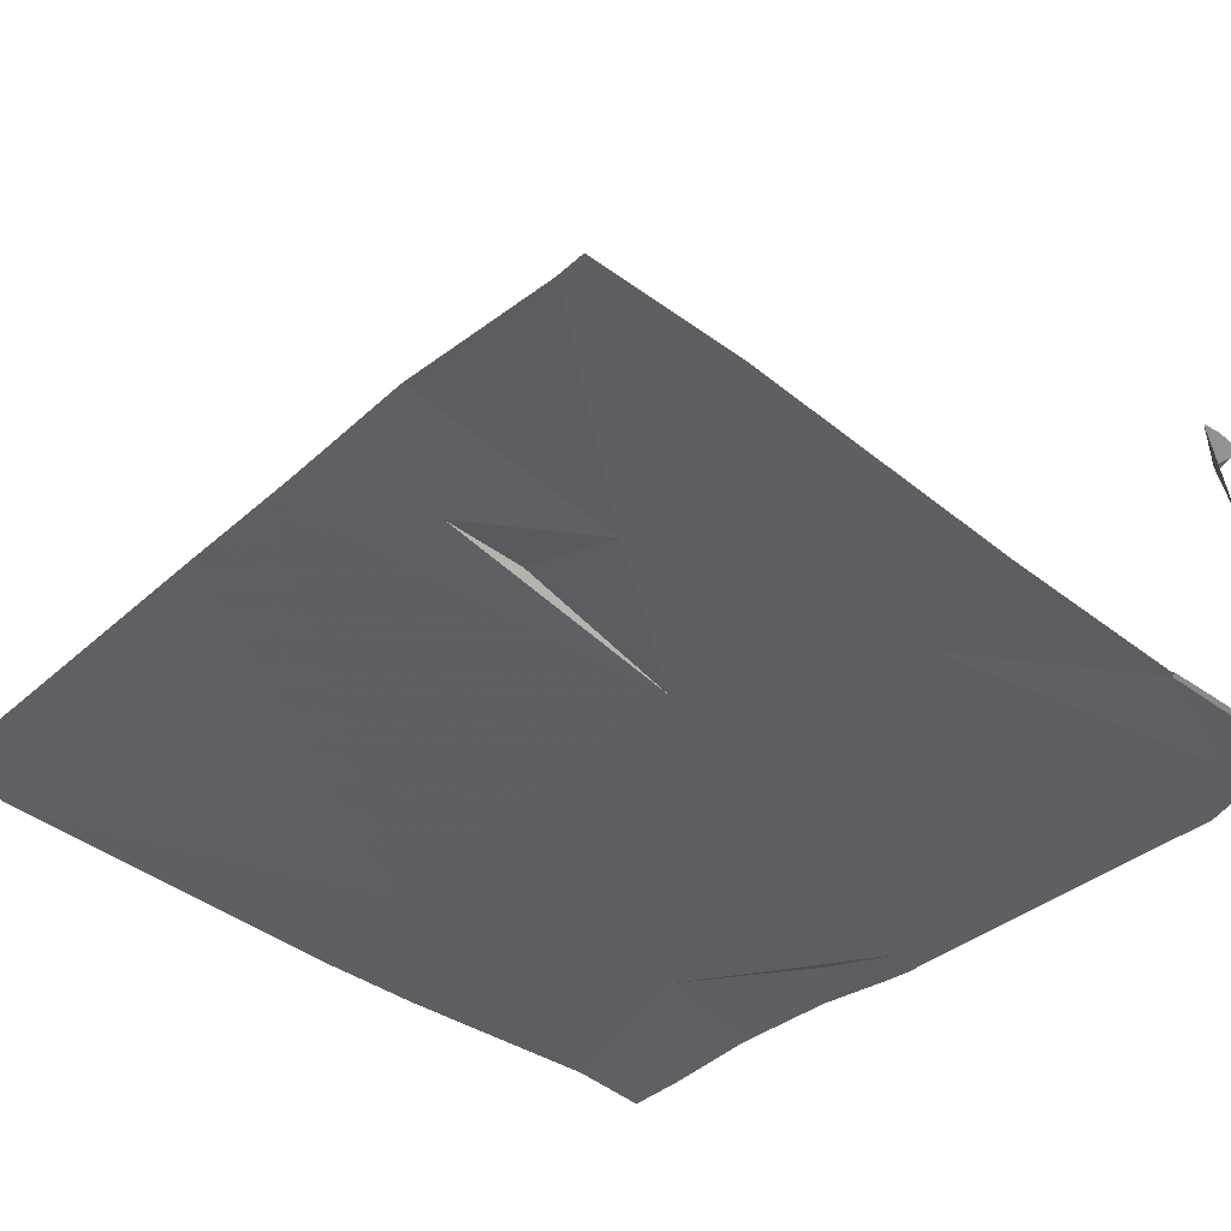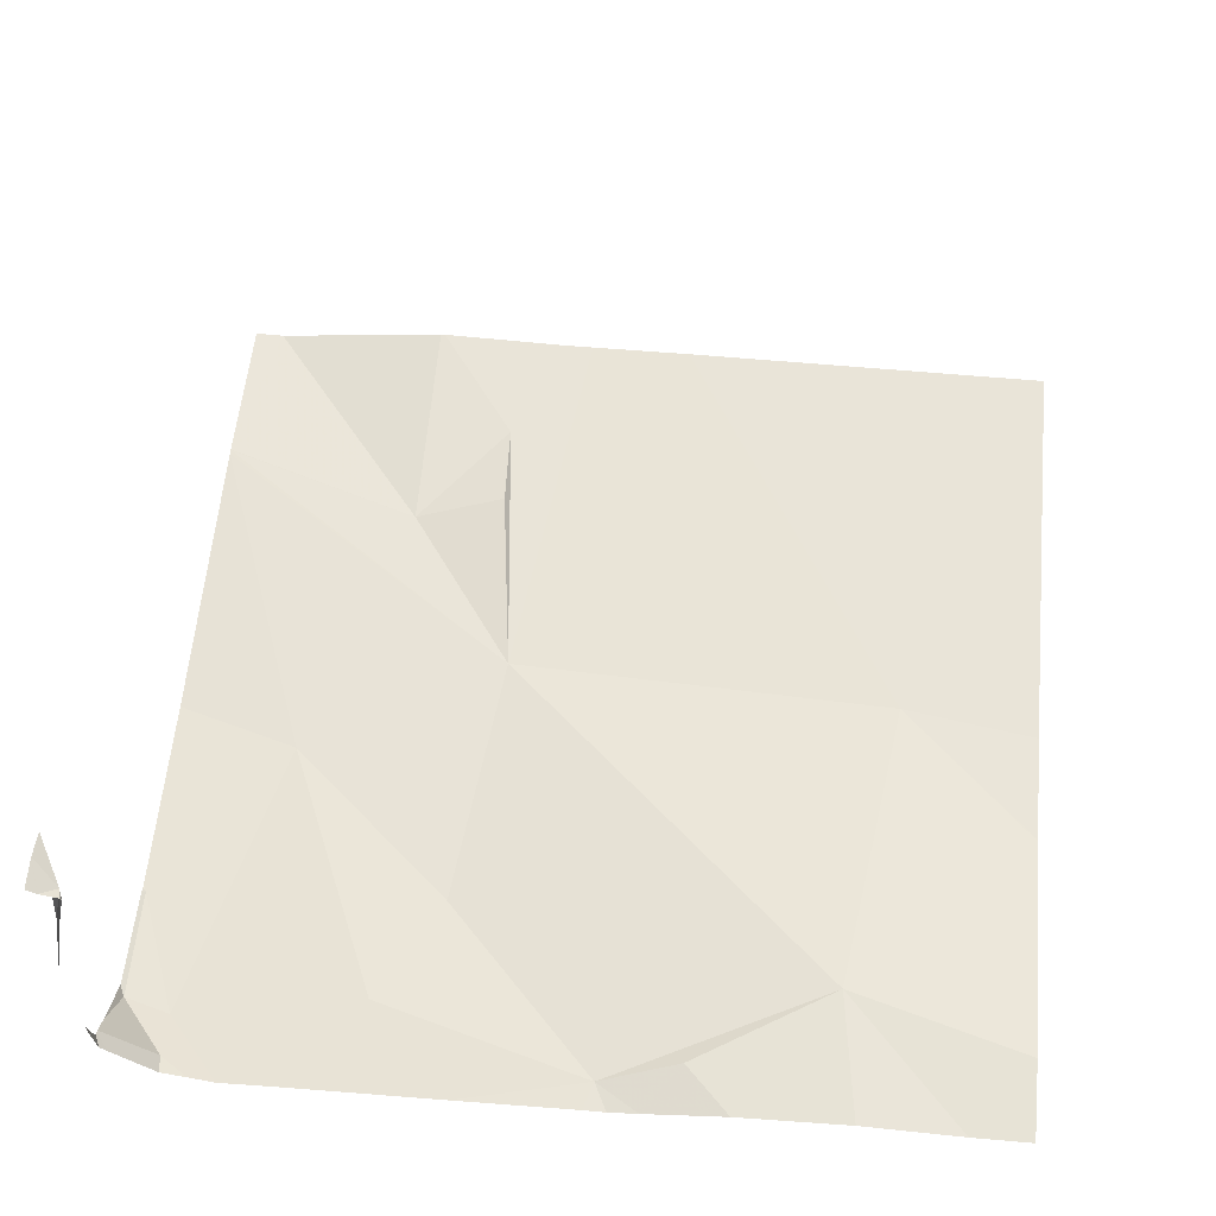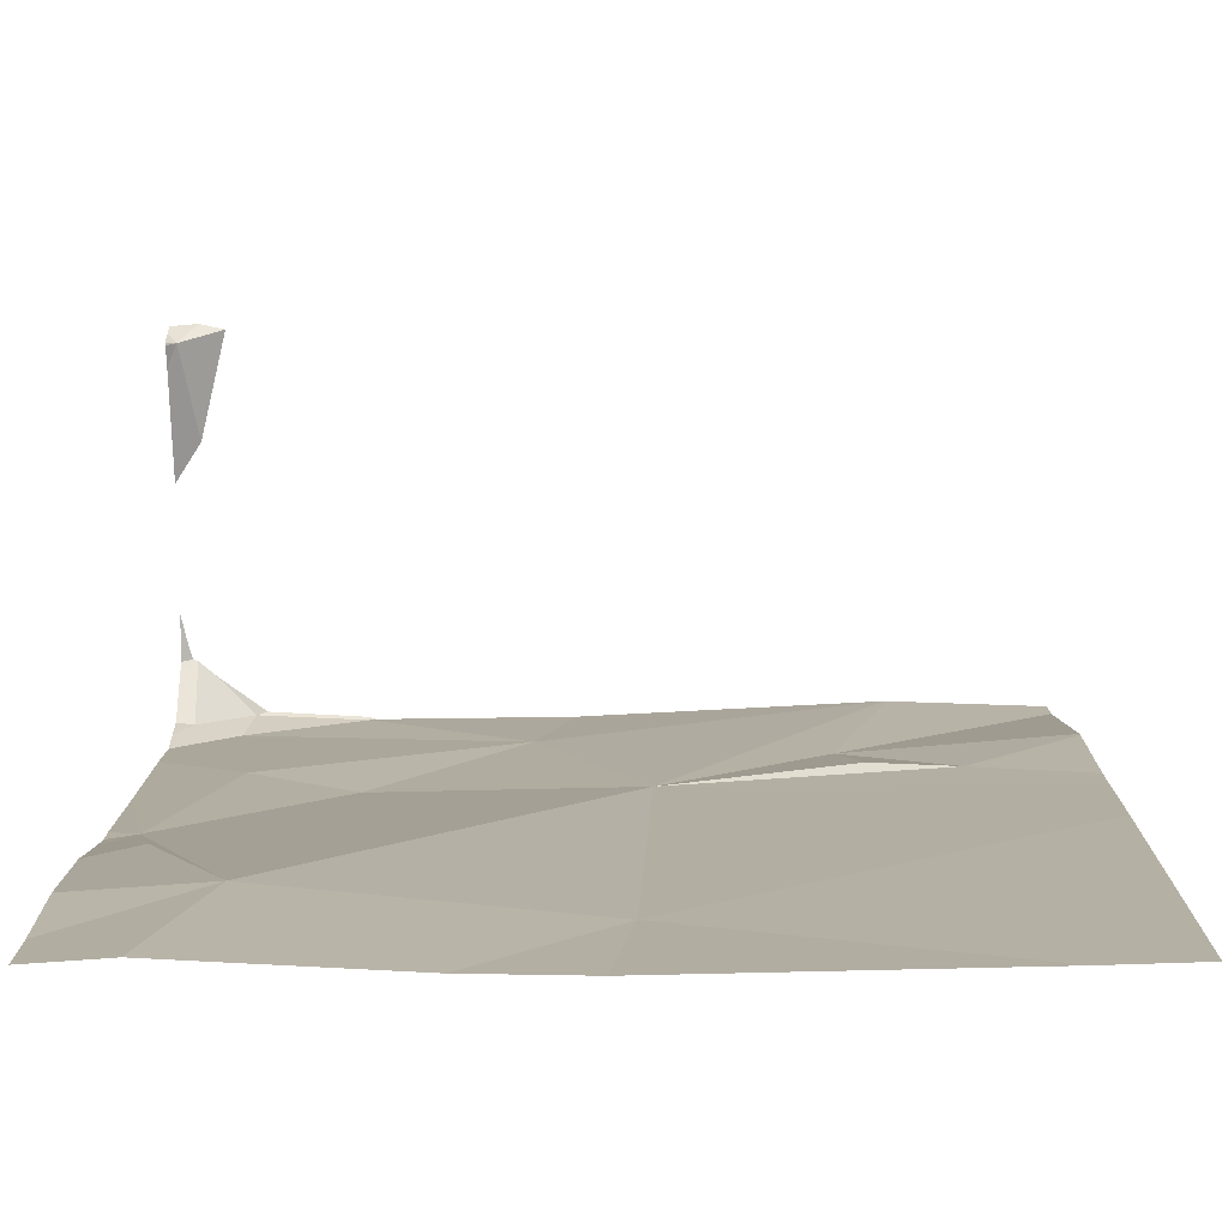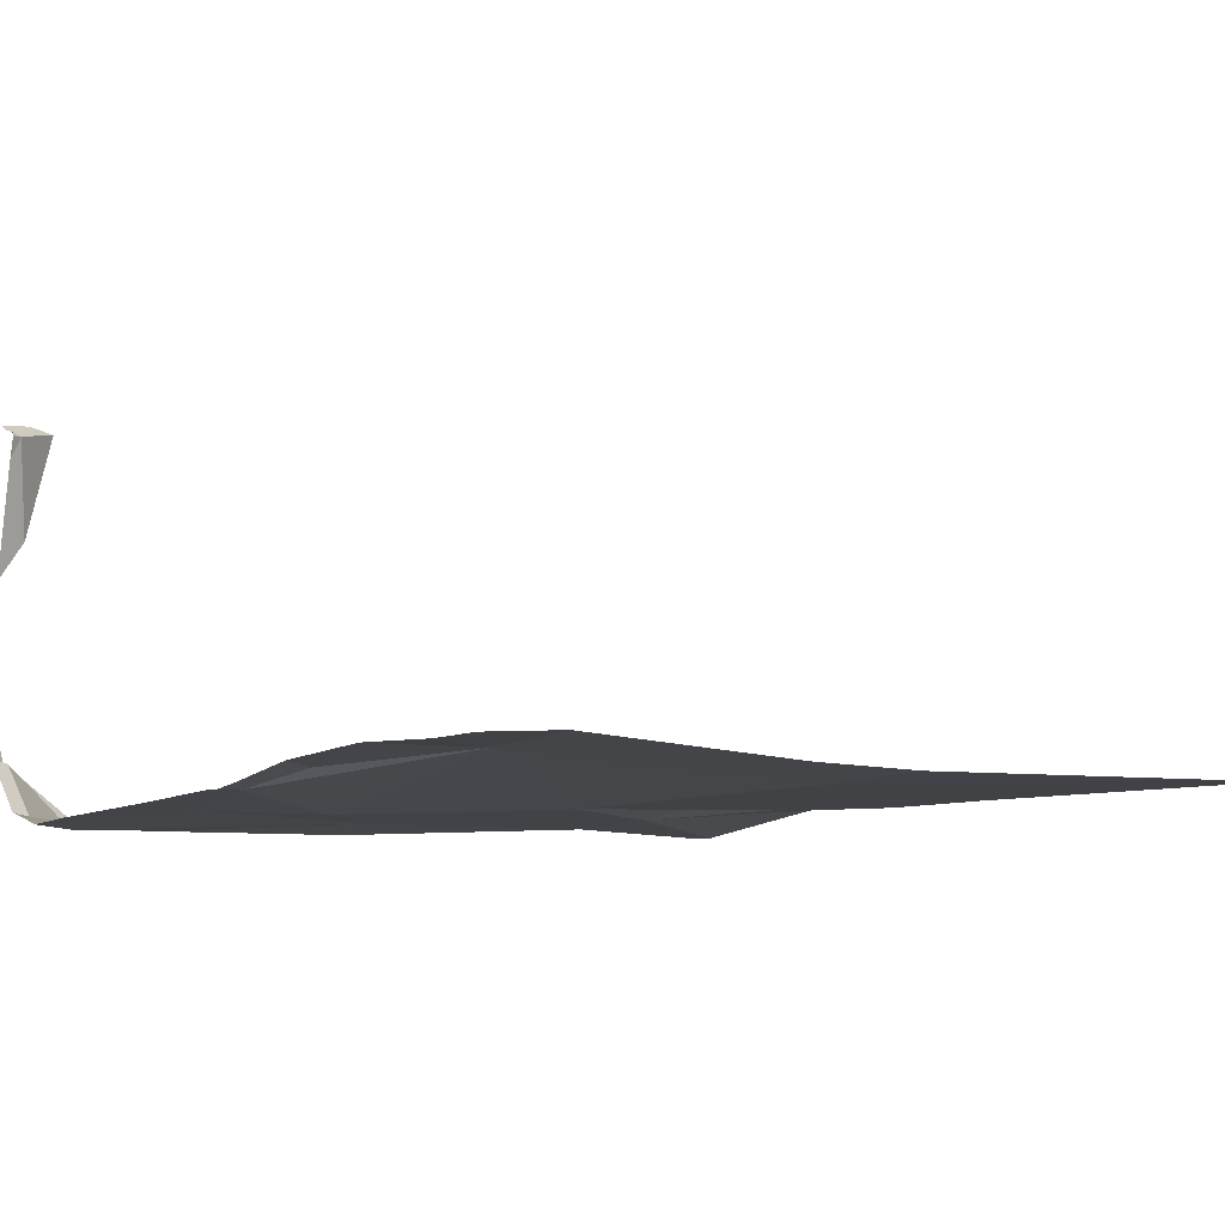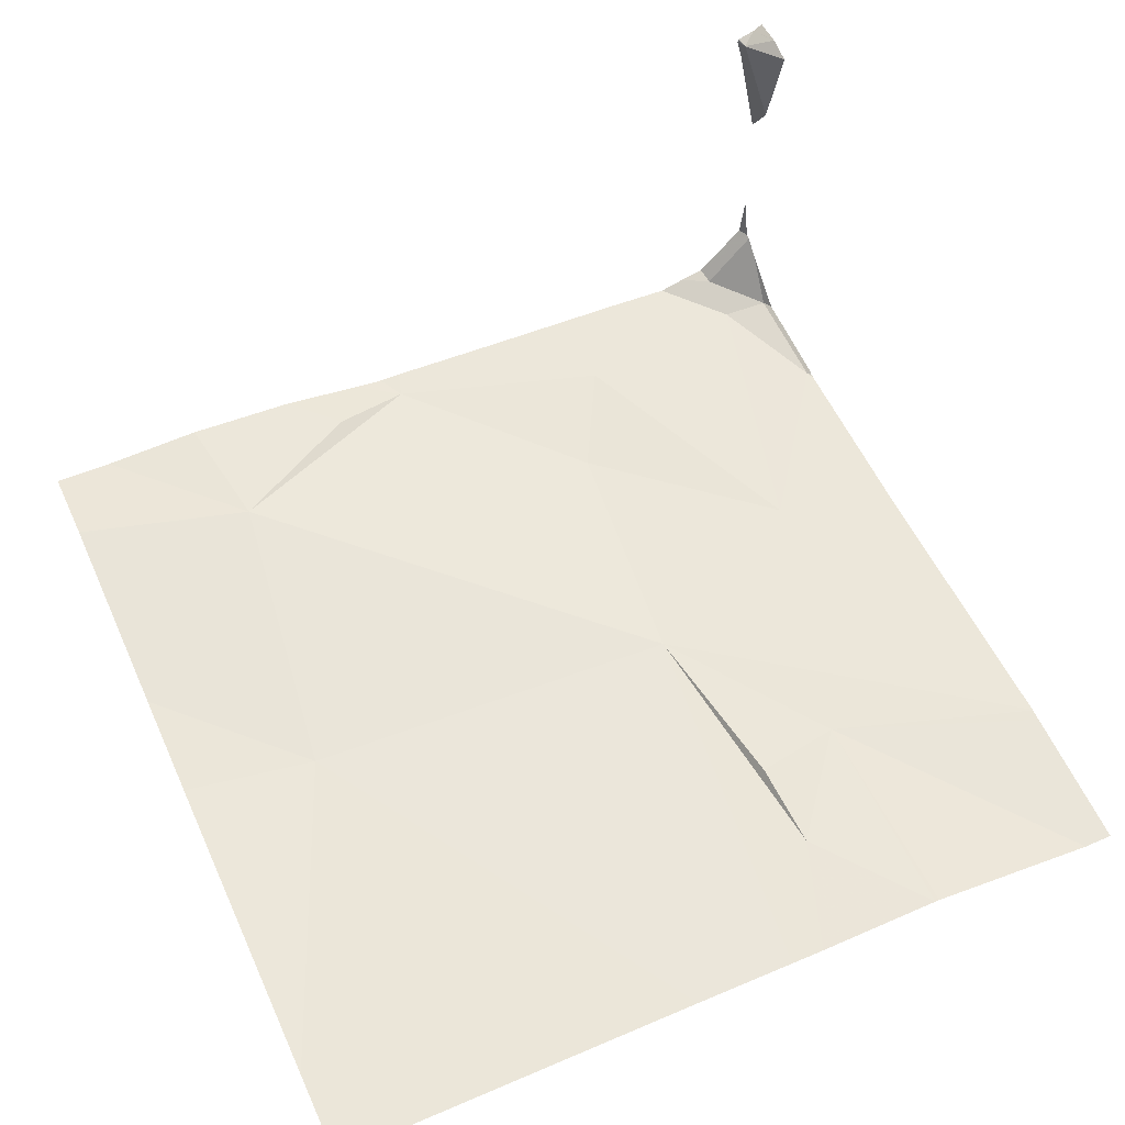
<metadata>
{"format":"obj","ext":"obj","renderer":"f3d","projection":"perspective","resolution":1024,"background":"white","views":[{"elev":-41.2,"azim":137.1,"up":"+Z"},{"elev":58.5,"azim":-84.5,"up":"+Z"},{"elev":-78.1,"azim":0.4,"up":"+Y"},{"elev":-7.2,"azim":-36.0,"up":"+Z"},{"elev":56.5,"azim":65.8,"up":"+Z"}]}
</metadata>
<code>
v -105.9 246.5 483.2
v -105.9 246.5 483.2
v -105.9 247.5 483.6
v -105 247.1 483.2
v -106 247.5 483.6
v -105 247.2 483.2
v -105.6 246.5 483.2
v -105.6 246.5 483.2
v -105.9 247 483.2
v -105.9 247.5 483.6
v -105 247.5 483.2
v -105 247.1 483.2
v -105 247.3 483.2
v -105 247 483.2
v -105.7 247.2 483.2
v -105.5 247.1 483.2
v -105.8 246.7 483.2
v -105.9 247.2 483.2
v -105.6 247.3 483.2
v -105.2 247.2 483.2
v -105.3 247.3 483.2
v -105.1 247.2 483.2
v -106 247.4 483.2
v -105.9 246.9 483.2
v -105.5 246.7 483.2
v -105.9 247.5 483.5
v -105.9 247.4 483.2
v -105.8 247.5 483.2
v -105.9 247.5 483.2
v -105.5 246.5 483.2
v -105 246.5 483.2
v -105.1 246.5 483.2
v -105.2 246.5 483.2
v -106 247.5 483.6
v -106 247.5 483.6
v -106 247.5 483.6
v -106 246.9 483.2
v -106 247 483.2
v -106 247 483.2
v -106 247.5 483.6
v -106 247.1 483.2
v -106 247.5 483.6
v -106 247.4 483.2
v -106 247.5 483.2
v -106 246.8 483.2
v -106 246.7 483.2
v -106 247.5 483.3
v -106 247.5 483.2
v -105.2 247.5 483.2
v -106 247.5 483.3
v -106 246.6 483.2
v -106 247.4 483.2
v -106 247.4 483.2
v -106 247.5 483.2
v -106 247.3 483.2
v -106 246.5 483.2
v -105.8 247.5 483.2
v -105.9 247.5 483.2
v -106 247.5 483.2
v -105.9 247.5 483.2
v -105.8 247.5 483.2
v -105.8 247.5 483.2
v -105.5 247.5 483.2
v -105.2 247.5 483.2
v -105.2 247.5 483.2
v -105.2 247.5 483.2
v -105 247.5 483.2
v -105.9 247.5 483.5
v -105.9 247.5 483.6
v -106 247.5 483.2
v -106 247.5 483.2
v -106 247.5 483.3
v -106 247.5 483.3
v -106 247.5 483.4
v -106 247.5 483.6
f 63 19 64
f 62 28 61
f 61 28 19
f 16 15 17
f 19 18 15
f 21 20 22
f 44 43 70
f 17 24 45
f 50 47 54
f 9 24 17
f 52 23 53
f 29 28 57
f 60 29 58
f 41 18 55
f 15 18 9
f 48 29 60
f 29 27 28
f 59 54 44
f 26 40 68
f 9 17 15
f 61 19 63
f 64 16 65
f 21 16 20
f 17 25 16
f 22 20 16
f 65 21 66
f 21 22 6
f 23 27 29
f 27 19 28
f 18 19 27
f 16 19 15
f 18 27 52
f 24 9 37
f 22 16 4
f 4 25 14
f 49 11 67
f 7 25 17
f 21 11 49
f 34 5 35
f 58 29 57
f 57 28 62
f 35 5 42
f 36 5 34
f 48 23 29
f 37 9 38
f 2 17 51
f 38 9 39
f 39 9 41
f 40 5 36
f 1 17 2
f 41 9 18
f 8 25 7
f 42 5 10
f 43 23 48
f 11 21 13
f 31 14 32
f 59 44 71
f 10 5 3
f 45 24 37
f 46 17 45
f 26 5 40
f 14 25 32
f 32 25 33
f 7 17 1
f 12 22 4
f 2 51 56
f 51 17 46
f 4 16 25
f 52 27 23
f 33 25 30
f 3 5 26
f 53 23 43
f 50 54 59
f 13 21 6
f 6 22 12
f 55 18 52
f 30 25 8
f 64 19 16
f 65 16 21
f 66 21 49
f 68 40 74
f 69 42 10
f 70 43 48
f 71 44 70
f 72 47 50
f 73 47 72
f 75 42 69

</code>
